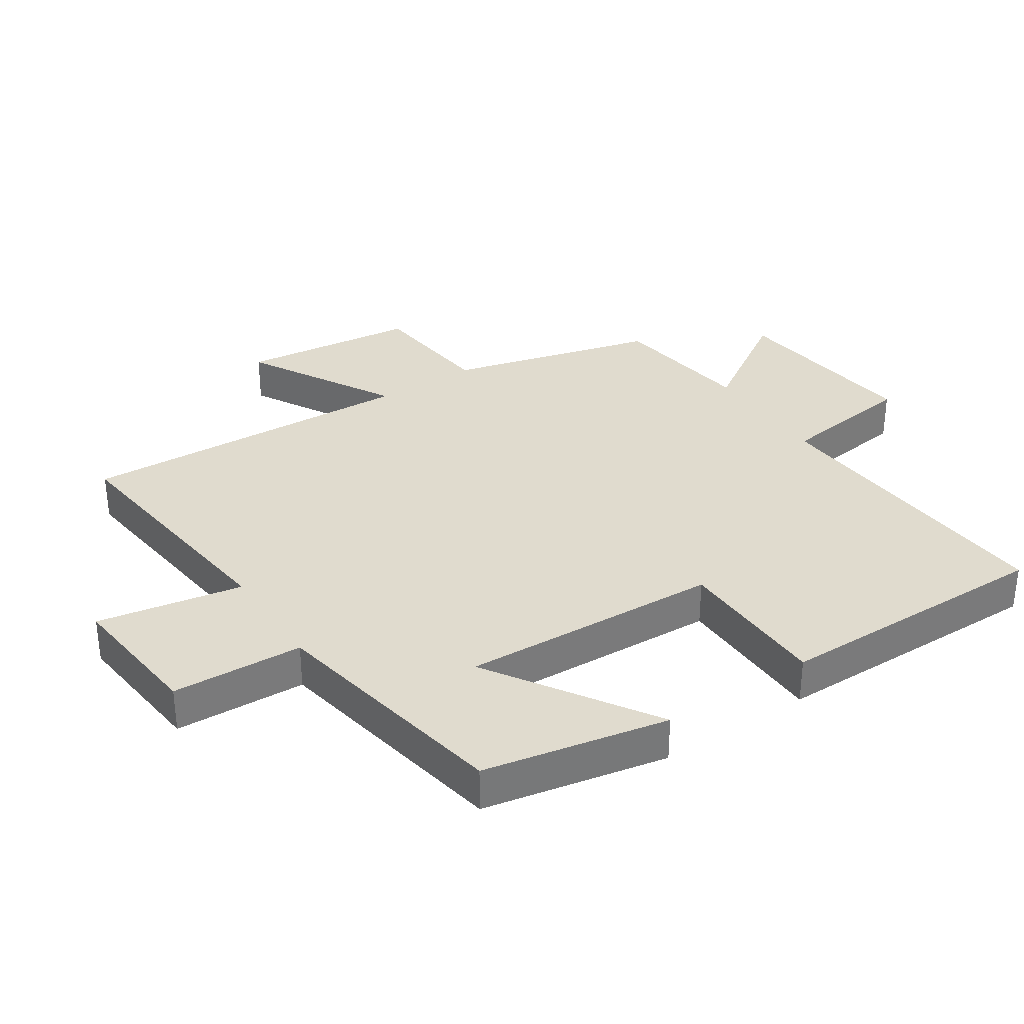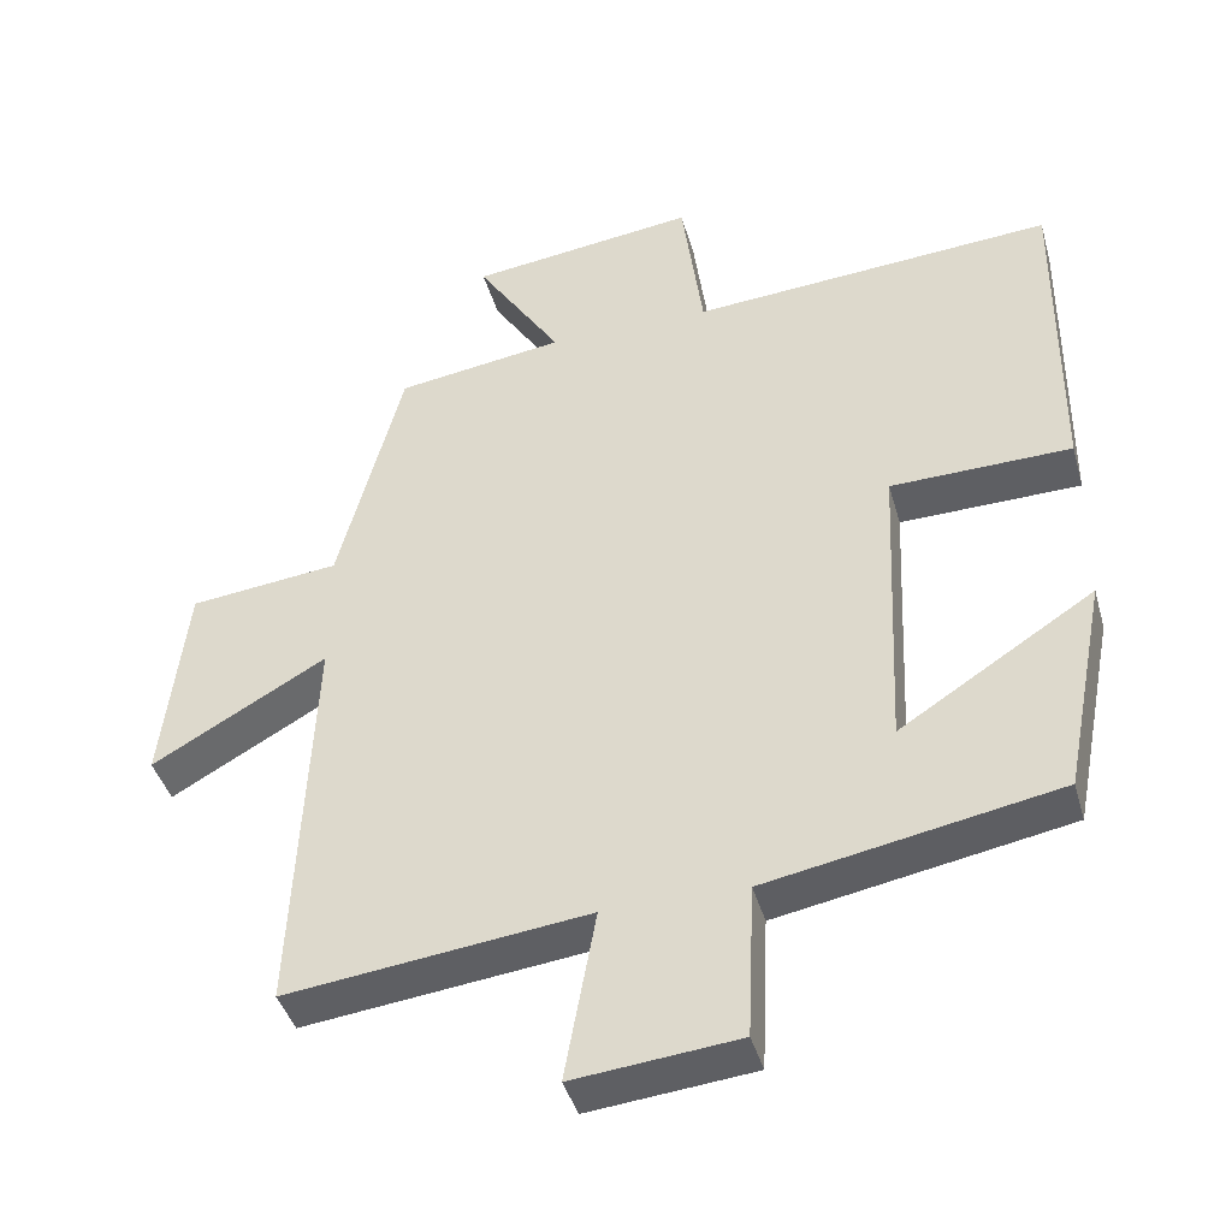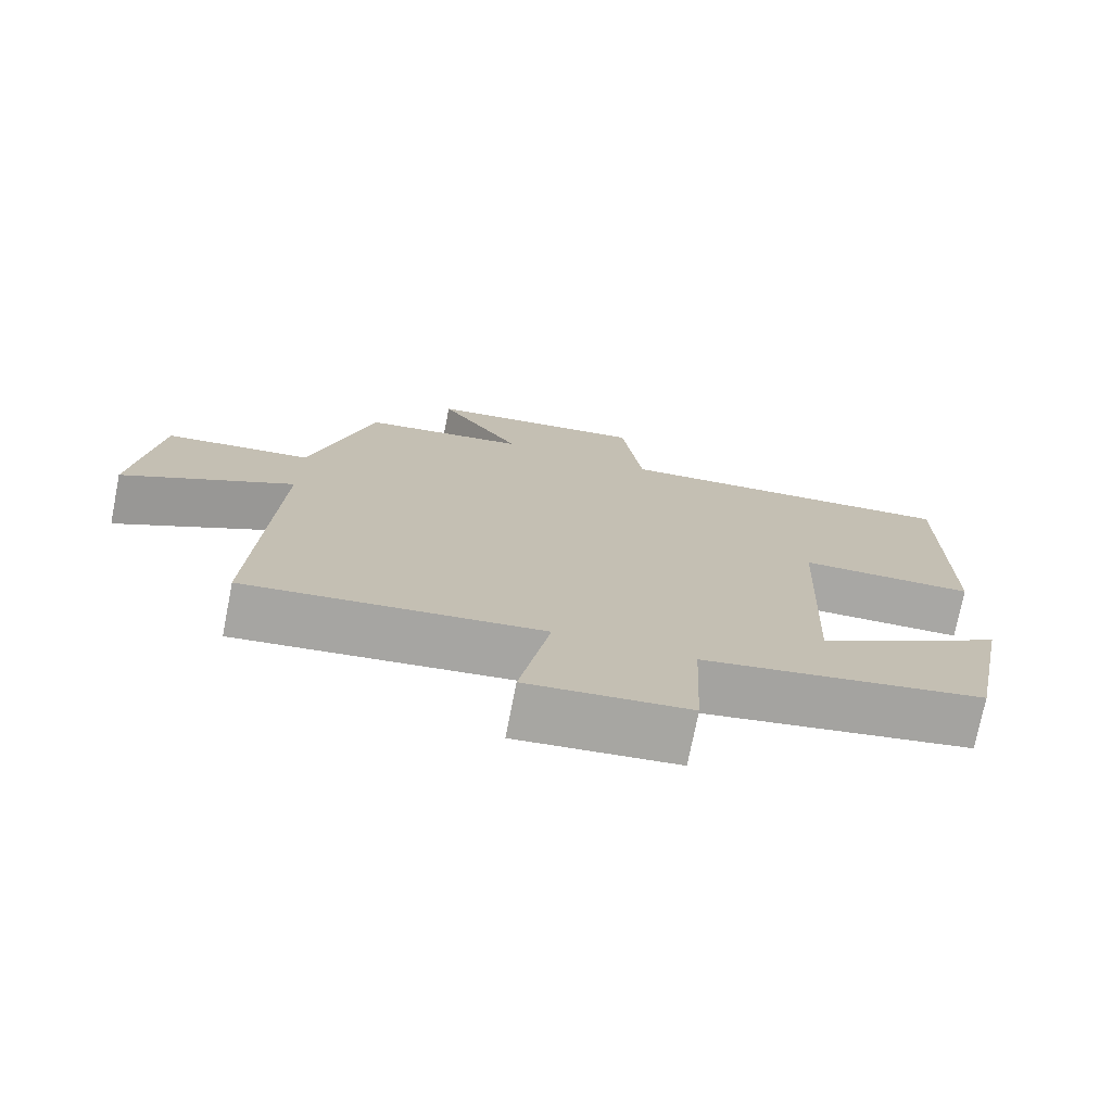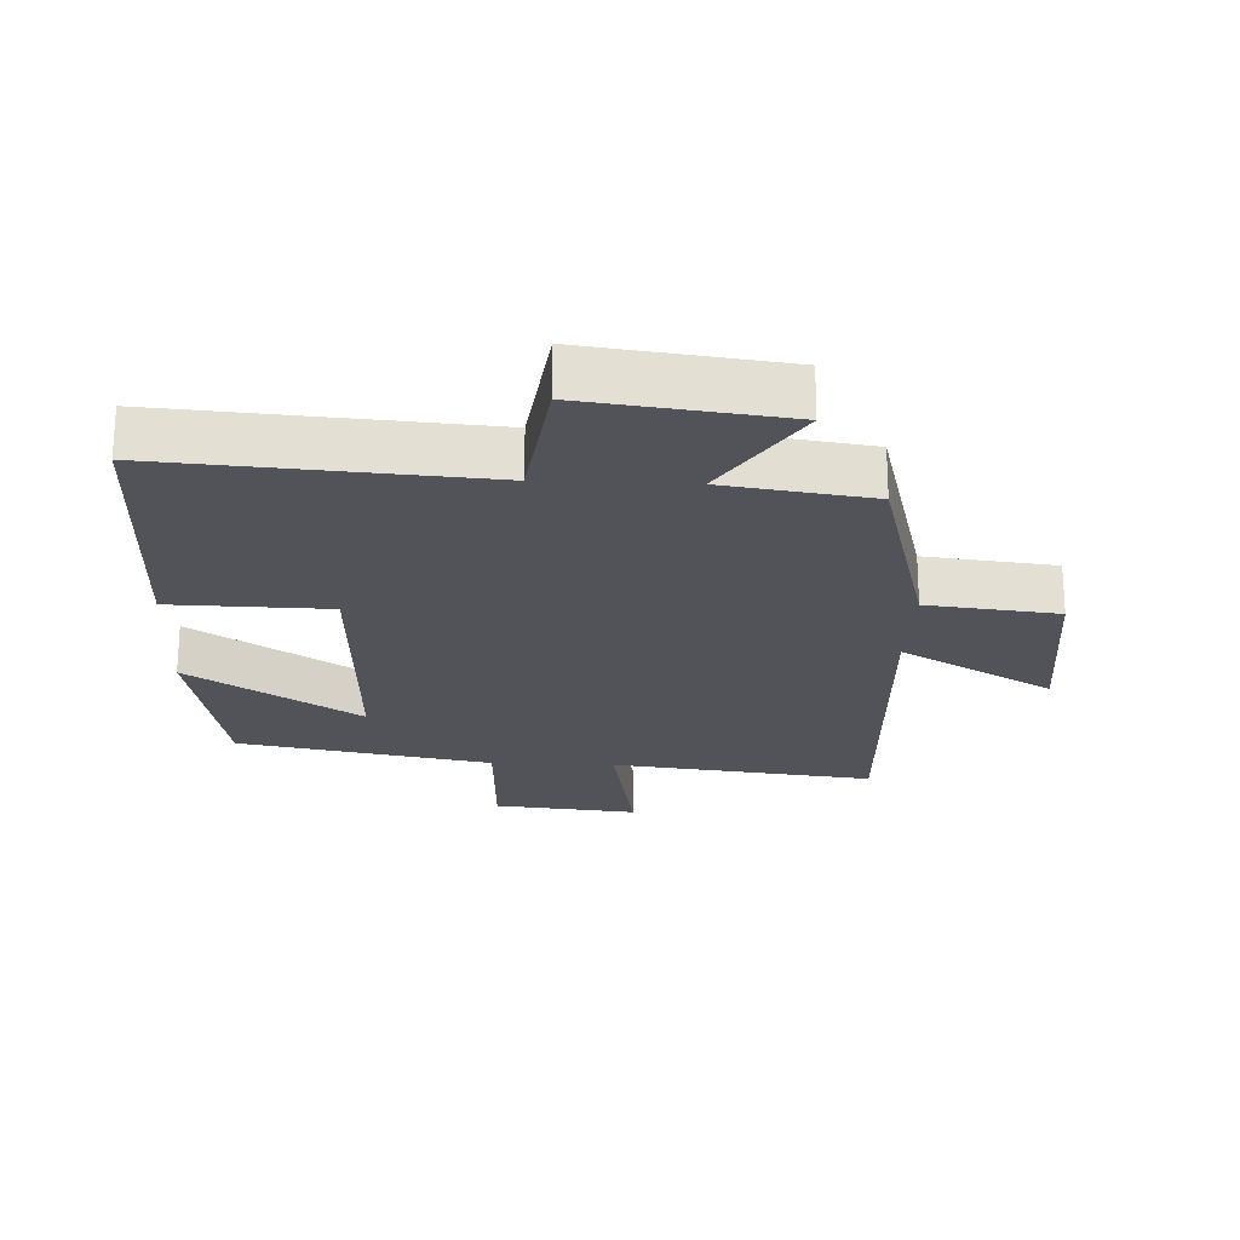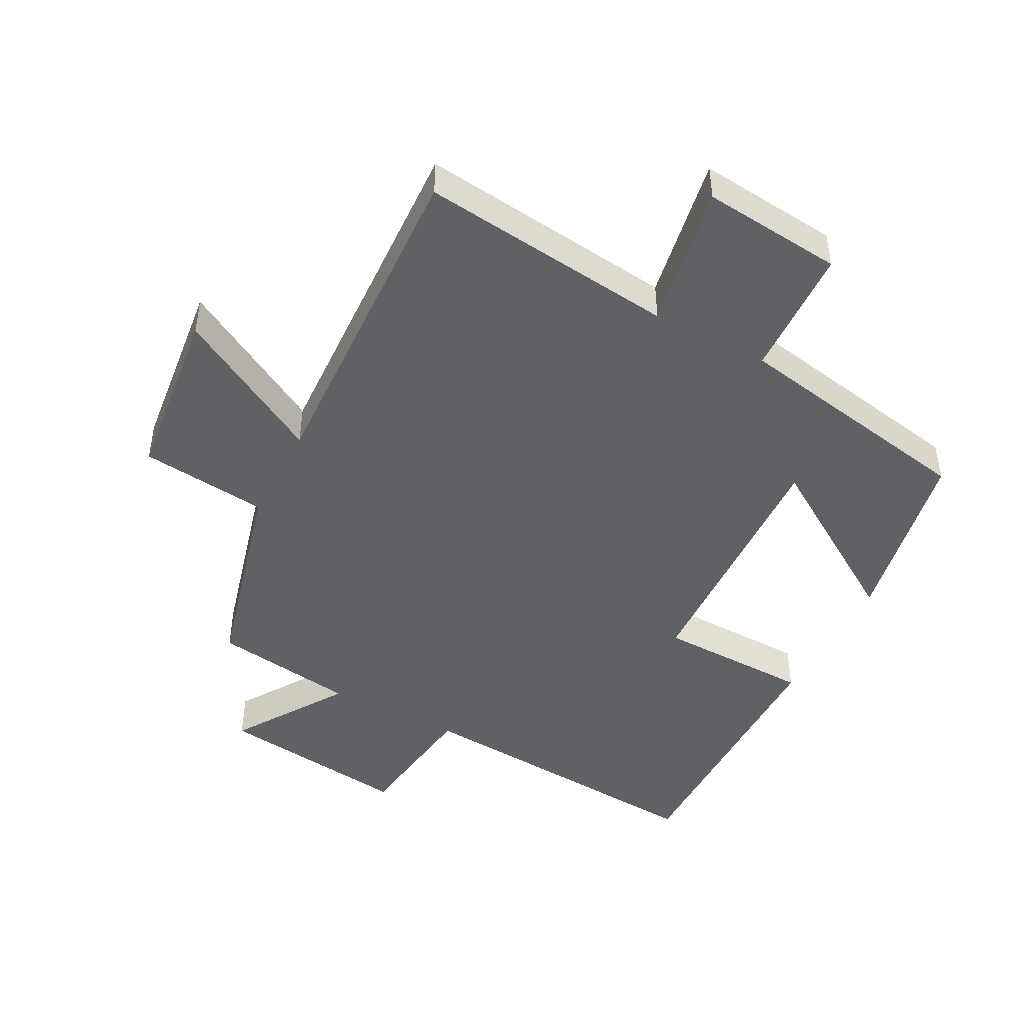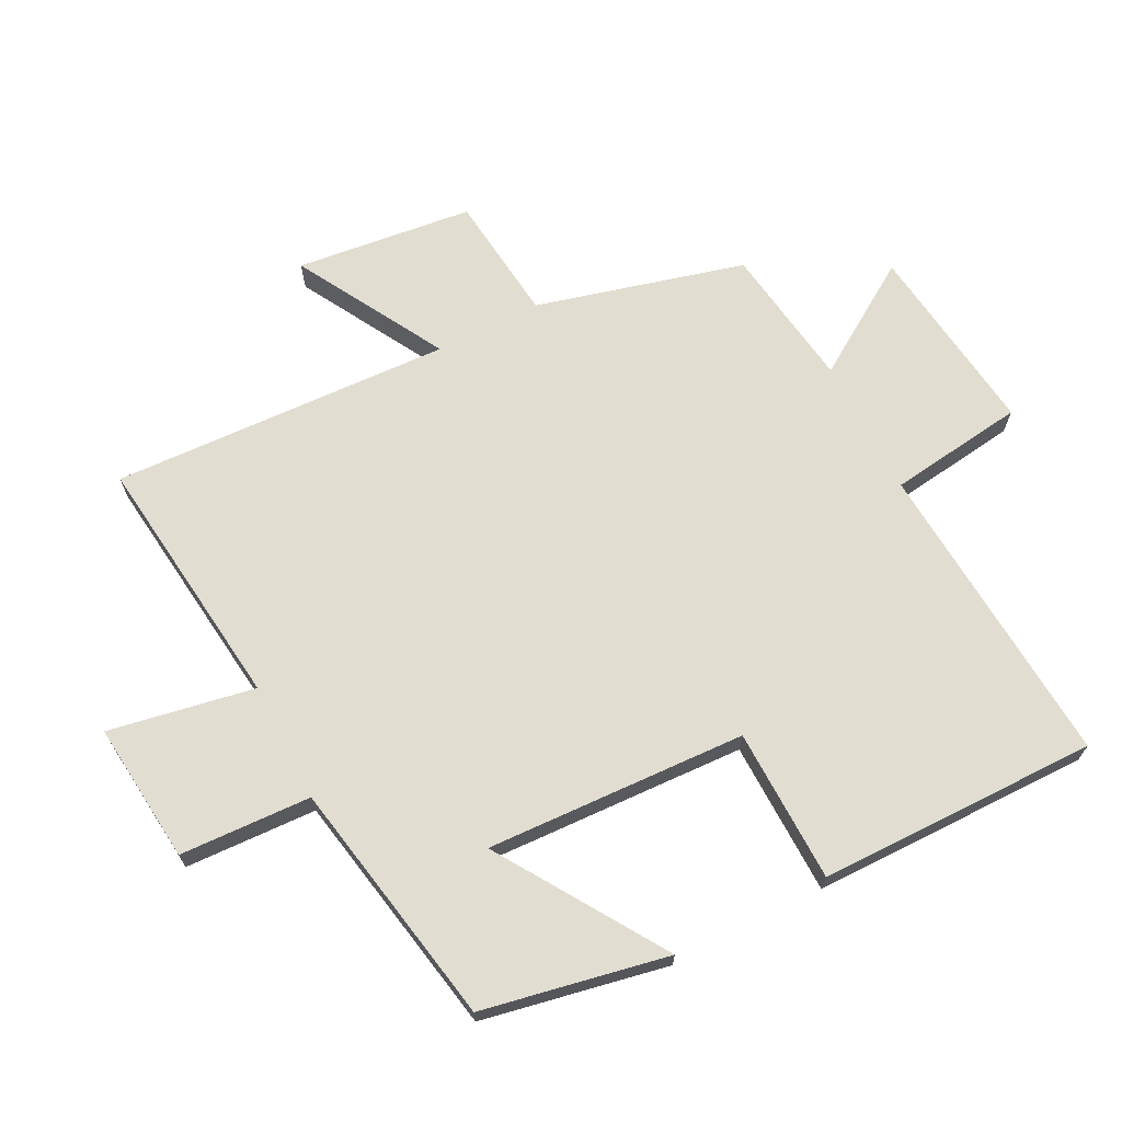
<metadata>
{"format":"obj","ext":"obj","renderer":"f3d","projection":"perspective","resolution":1024,"background":"white","views":[{"elev":33.7,"azim":-123.4,"up":"+Y"},{"elev":-41.7,"azim":-164.5,"up":"+Z"},{"elev":-74.7,"azim":168.8,"up":"+Z"},{"elev":-22.6,"azim":-2.6,"up":"+Y"},{"elev":-46.2,"azim":152.2,"up":"+Y"},{"elev":68.6,"azim":-117.1,"up":"+Y"}]}
</metadata>
<code>
v 0.524 0.07 -0.547
v 0.126 0.07 -0.5
v 0.167 0.07 -0.726
v -0.051 0.07 -0.704
v -0.06 0.07 -0.5
v -0.444 0.07 -0.429
v -0.5 0.07 -0.142
v -0.243 0.07 -0.307
v -0.261 0.07 0.097
v -0.5 0.07 0.102
v -0.503 0.07 0.535
v -0.023 0.07 0.5
v 0.005 0.07 0.711
v 0.305 0.07 0.673
v 0.193 0.07 0.5
v 0.415 0.07 0.468
v 0.5 0.07 0.146
v 0.698 0.07 0.124
v 0.73 0.07 -0.15
v 0.5 0.07 -0.02
v 0.524 0 -0.547
v 0.126 0 -0.5
v 0.167 0 -0.726
v -0.051 0 -0.704
v -0.06 0 -0.5
v -0.444 0 -0.429
v -0.5 0 -0.142
v -0.243 0 -0.307
v -0.261 0 0.097
v -0.5 0 0.102
v -0.503 0 0.535
v -0.023 0 0.5
v 0.005 0 0.711
v 0.305 0 0.673
v 0.193 0 0.5
v 0.415 0 0.468
v 0.5 0 0.146
v 0.698 0 0.124
v 0.73 0 -0.15
v 0.5 0 -0.02
f 17 18 19 20
f 15 16 17 20
f 15 20 1 2
f 12 13 14 15
f 12 15 2
f 9 10 11 12
f 8 9 12 2
f 5 6 7 8
f 5 8 2 3
f 3 4 5
f 40 39 38 37
f 40 37 36 35
f 22 21 40 35
f 35 34 33 32
f 22 35 32
f 32 31 30 29
f 22 32 29 28
f 28 27 26 25
f 23 22 28 25
f 25 24 23
f 1 21 22 2
f 2 22 23 3
f 3 23 24 4
f 4 24 25 5
f 5 25 26 6
f 6 26 27 7
f 7 27 28 8
f 8 28 29 9
f 9 29 30 10
f 10 30 31 11
f 11 31 32 12
f 12 32 33 13
f 13 33 34 14
f 14 34 35 15
f 15 35 36 16
f 16 36 37 17
f 17 37 38 18
f 18 38 39 19
f 19 39 40 20
f 20 40 21 1

</code>
